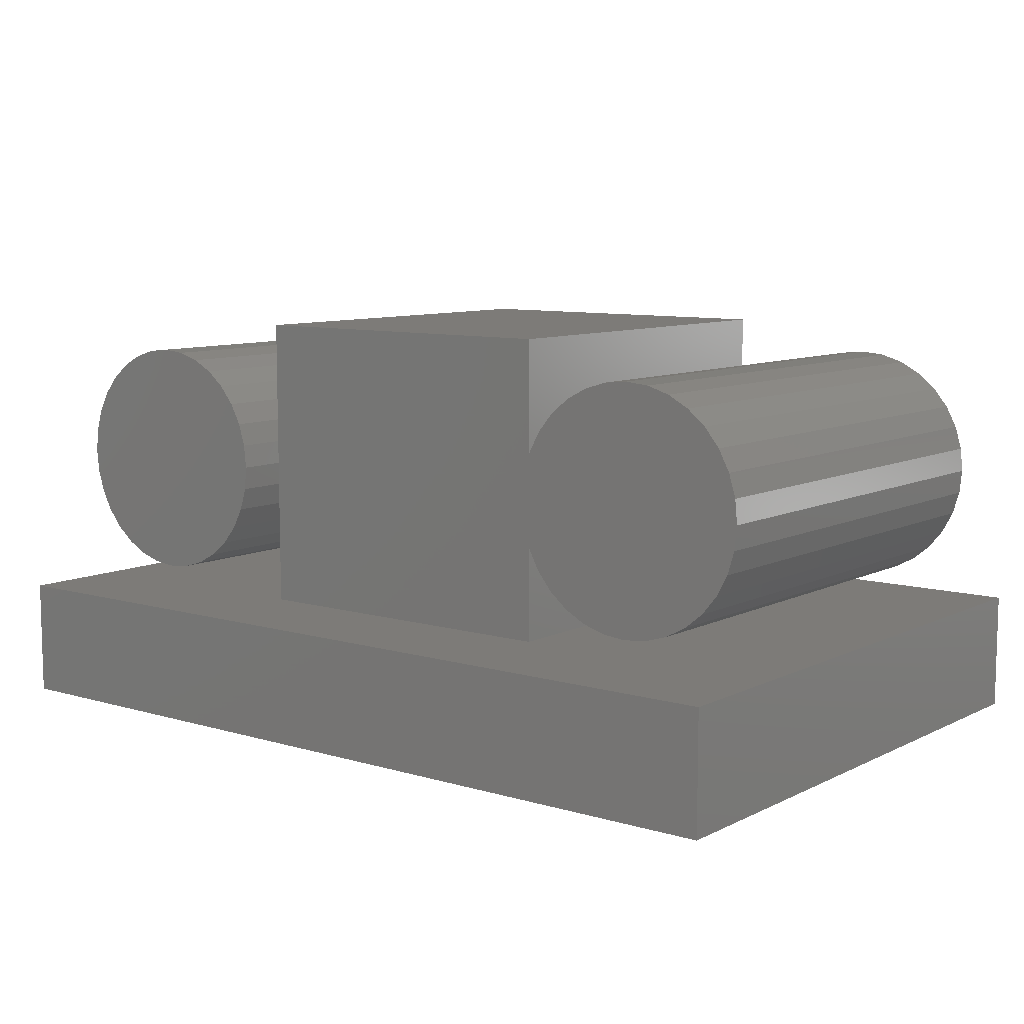
<metadata>
{"format":"stl","ext":"stl","renderer":"f3d","projection":"perspective","resolution":1024,"background":"white","views":[{"elev":9.0,"azim":-141.9,"up":"+Z"}]}
</metadata>
<code>
# stl→obj: 400 verts, 788 faces
v -0.5613 -0.3828 0.6544
v -0.4813 -0.3828 0.6544
v -0.5213 -0.3828 0.6584
v -0.5999 -0.3828 0.6428
v -0.4427 -0.3828 0.6428
v -0.4427 -0.3828 0.2635
v -0.5613 -0.3828 0.2518
v -0.4813 -0.3828 0.2518
v -0.5213 -0.3828 0.2479
v -0.4073 -0.3828 0.6238
v -0.6353 -0.3828 0.6238
v -0.3762 -0.3828 0.5983
v -0.6664 -0.3828 0.5983
v -0.3506 -0.3828 0.5672
v -0.692 -0.3828 0.5672
v -0.3317 -0.3828 0.5317
v -0.7109 -0.3828 0.5317
v -0.32 -0.3828 0.4932
v -0.7226 -0.3828 0.4932
v -0.316 -0.3828 0.4531
v -0.7266 -0.3828 0.4531
v -0.32 -0.3828 0.4131
v -0.7226 -0.3828 0.4131
v -0.3317 -0.3828 0.3746
v -0.7109 -0.3828 0.3746
v -0.3506 -0.3828 0.3391
v -0.692 -0.3828 0.3391
v -0.3762 -0.3828 0.308
v -0.6664 -0.3828 0.308
v -0.4073 -0.3828 0.2825
v -0.6353 -0.3828 0.2825
v -0.5999 -0.3828 0.2635
v -0.5213 0.3828 0.6584
v -0.4813 0.3828 0.6544
v -0.5613 0.3828 0.6544
v -0.5999 0.3828 0.6428
v -0.4427 0.3828 0.6428
v -0.4813 0.3828 0.2518
v -0.5613 0.3828 0.2518
v -0.4427 0.3828 0.2635
v -0.5213 0.3828 0.2479
v -0.5999 0.3828 0.2635
v -0.6353 0.3828 0.2825
v -0.4073 0.3828 0.2825
v -0.6664 0.3828 0.308
v -0.3762 0.3828 0.308
v -0.692 0.3828 0.3391
v -0.3506 0.3828 0.3391
v -0.7109 0.3828 0.3746
v -0.3317 0.3828 0.3746
v -0.7226 0.3828 0.4131
v -0.32 0.3828 0.4131
v -0.7266 0.3828 0.4531
v -0.316 0.3828 0.4531
v -0.7226 0.3828 0.4932
v -0.32 0.3828 0.4932
v -0.7109 0.3828 0.5317
v -0.3317 0.3828 0.5317
v -0.692 0.3828 0.5672
v -0.3506 0.3828 0.5672
v -0.6664 0.3828 0.5983
v -0.3762 0.3828 0.5983
v -0.6353 0.3828 0.6238
v -0.4073 0.3828 0.6238
v 0.4932 -0.3828 0.6161
v 0.558 -0.3828 0.6161
v 0.5256 -0.3828 0.6193
v 0.462 -0.3828 0.6067
v 0.5892 -0.3828 0.6067
v 0.5892 -0.3828 0.2996
v 0.4932 -0.3828 0.2901
v 0.558 -0.3828 0.2901
v 0.5256 -0.3828 0.2869
v 0.6179 -0.3828 0.5913
v 0.4332 -0.3828 0.5913
v 0.6431 -0.3828 0.5706
v 0.4081 -0.3828 0.5706
v 0.6638 -0.3828 0.5455
v 0.3874 -0.3828 0.5455
v 0.6791 -0.3828 0.5167
v 0.372 -0.3828 0.5167
v 0.6886 -0.3828 0.4855
v 0.3626 -0.3828 0.4855
v 0.6918 -0.3828 0.4531
v 0.3594 -0.3828 0.4531
v 0.6886 -0.3828 0.4207
v 0.3626 -0.3828 0.4207
v 0.6791 -0.3828 0.3895
v 0.372 -0.3828 0.3895
v 0.6638 -0.3828 0.3608
v 0.3874 -0.3828 0.3608
v 0.6431 -0.3828 0.3356
v 0.4081 -0.3828 0.3356
v 0.6179 -0.3828 0.3149
v 0.4332 -0.3828 0.3149
v 0.462 -0.3828 0.2996
v 0.7308 0.3828 0.4531
v 0.7308 -0.3438 0.4531
v 0.7269 0.3828 0.4131
v 0.7269 -0.3438 0.4131
v 0.7152 0.3828 0.3746
v 0.7152 -0.3438 0.3746
v 0.6962 0.3828 0.3391
v 0.6962 -0.3438 0.3391
v 0.6707 0.3828 0.308
v 0.6707 -0.3438 0.308
v 0.6396 0.3828 0.2825
v 0.6396 -0.3438 0.2825
v 0.6041 0.3828 0.2635
v 0.6041 -0.3438 0.2635
v 0.5656 0.3828 0.2518
v 0.5656 -0.3438 0.2518
v 0.5256 0.3828 0.2479
v 0.5256 -0.3438 0.2479
v 0.4855 0.3828 0.2518
v 0.4855 -0.3438 0.2518
v 0.447 0.3828 0.2635
v 0.447 -0.3438 0.2635
v 0.4115 0.3828 0.2825
v 0.4115 -0.3438 0.2825
v 0.3804 0.3828 0.308
v 0.3804 -0.3438 0.308
v 0.3549 0.3828 0.3391
v 0.3549 -0.3438 0.3391
v 0.3359 0.3828 0.3746
v 0.3359 -0.3438 0.3746
v 0.3243 0.3828 0.4131
v 0.3243 -0.3438 0.4131
v 0.3203 0.3828 0.4531
v 0.3203 -0.3438 0.4531
v 0.3243 0.3828 0.4932
v 0.3243 -0.3438 0.4932
v 0.3359 0.3828 0.5317
v 0.3359 -0.3438 0.5317
v 0.3549 0.3828 0.5672
v 0.3549 -0.3438 0.5672
v 0.3804 0.3828 0.5983
v 0.3804 -0.3438 0.5983
v 0.4115 0.3828 0.6238
v 0.4115 -0.3438 0.6238
v 0.447 0.3828 0.6428
v 0.447 -0.3438 0.6428
v 0.4855 0.3828 0.6544
v 0.4855 -0.3438 0.6544
v 0.5256 0.3828 0.6584
v 0.5256 -0.3438 0.6584
v 0.5656 0.3828 0.6544
v 0.5656 -0.3438 0.6544
v 0.6041 0.3828 0.6428
v 0.6041 -0.3438 0.6428
v 0.6396 0.3828 0.6238
v 0.6396 -0.3438 0.6238
v 0.6707 0.3828 0.5983
v 0.6707 -0.3438 0.5983
v 0.6962 0.3828 0.5672
v 0.6962 -0.3438 0.5672
v 0.7152 0.3828 0.5317
v 0.7152 -0.3438 0.5317
v 0.7269 0.3828 0.4932
v 0.7269 -0.3438 0.4932
v 0.3518 -0.3821 0.4531
v 0.3551 -0.3821 0.487
v 0.3444 -0.3798 0.4531
v 0.3479 -0.3798 0.4885
v 0.3377 -0.3762 0.4531
v 0.3413 -0.3762 0.4898
v 0.3318 -0.3714 0.4531
v 0.3355 -0.3714 0.4909
v 0.3269 -0.3655 0.4531
v 0.3307 -0.3655 0.4919
v 0.3233 -0.3587 0.4531
v 0.3272 -0.3587 0.4926
v 0.3211 -0.3514 0.4531
v 0.325 -0.3514 0.493
v 0.6961 -0.3821 0.487
v 0.6994 -0.3821 0.4531
v 0.7032 -0.3798 0.4885
v 0.7067 -0.3798 0.4531
v 0.7099 -0.3762 0.4898
v 0.7135 -0.3762 0.4531
v 0.7157 -0.3714 0.4909
v 0.7194 -0.3714 0.4531
v 0.7204 -0.3655 0.4919
v 0.7243 -0.3655 0.4531
v 0.724 -0.3587 0.4926
v 0.7279 -0.3587 0.4531
v 0.7262 -0.3514 0.493
v 0.7301 -0.3514 0.4531
v 0.6862 -0.3821 0.5196
v 0.6929 -0.3798 0.5224
v 0.6992 -0.3762 0.525
v 0.7046 -0.3714 0.5273
v 0.7091 -0.3655 0.5292
v 0.7125 -0.3587 0.5305
v 0.7145 -0.3514 0.5314
v 0.6701 -0.3821 0.5497
v 0.6762 -0.3798 0.5538
v 0.6818 -0.3762 0.5575
v 0.6867 -0.3714 0.5608
v 0.6908 -0.3655 0.5635
v 0.6938 -0.3587 0.5655
v 0.6956 -0.3514 0.5667
v 0.6485 -0.3821 0.576
v 0.6537 -0.3798 0.5812
v 0.6584 -0.3762 0.586
v 0.6626 -0.3714 0.5902
v 0.6661 -0.3655 0.5936
v 0.6686 -0.3587 0.5962
v 0.6702 -0.3514 0.5977
v 0.6221 -0.3821 0.5977
v 0.6262 -0.3798 0.6037
v 0.63 -0.3762 0.6094
v 0.6333 -0.3714 0.6143
v 0.636 -0.3655 0.6183
v 0.638 -0.3587 0.6213
v 0.6392 -0.3514 0.6232
v 0.5921 -0.3821 0.6137
v 0.5949 -0.3798 0.6205
v 0.5975 -0.3762 0.6267
v 0.5997 -0.3714 0.6322
v 0.6016 -0.3655 0.6367
v 0.603 -0.3587 0.64
v 0.6038 -0.3514 0.6421
v 0.5595 -0.3821 0.6236
v 0.5609 -0.3798 0.6308
v 0.5622 -0.3762 0.6374
v 0.5634 -0.3714 0.6432
v 0.5643 -0.3655 0.648
v 0.565 -0.3587 0.6515
v 0.5655 -0.3514 0.6537
v 0.5256 -0.3821 0.6269
v 0.5256 -0.3798 0.6343
v 0.5256 -0.3762 0.641
v 0.5256 -0.3714 0.6469
v 0.5256 -0.3655 0.6518
v 0.5256 -0.3587 0.6554
v 0.5256 -0.3514 0.6576
v 0.4917 -0.3821 0.6236
v 0.4902 -0.3798 0.6308
v 0.4889 -0.3762 0.6374
v 0.4878 -0.3714 0.6432
v 0.4868 -0.3655 0.648
v 0.4861 -0.3587 0.6515
v 0.4857 -0.3514 0.6537
v 0.4591 -0.3821 0.6137
v 0.4563 -0.3798 0.6205
v 0.4537 -0.3762 0.6267
v 0.4514 -0.3714 0.6322
v 0.4495 -0.3655 0.6367
v 0.4482 -0.3587 0.64
v 0.4473 -0.3514 0.6421
v 0.429 -0.3821 0.5977
v 0.4249 -0.3798 0.6037
v 0.4212 -0.3762 0.6094
v 0.4179 -0.3714 0.6143
v 0.4152 -0.3655 0.6183
v 0.4132 -0.3587 0.6213
v 0.412 -0.3514 0.6232
v 0.4027 -0.3821 0.576
v 0.3975 -0.3798 0.5812
v 0.3927 -0.3762 0.586
v 0.3885 -0.3714 0.5902
v 0.3851 -0.3655 0.5936
v 0.3825 -0.3587 0.5962
v 0.381 -0.3514 0.5977
v 0.381 -0.3821 0.5497
v 0.375 -0.3798 0.5538
v 0.3693 -0.3762 0.5575
v 0.3644 -0.3714 0.5608
v 0.3604 -0.3655 0.5635
v 0.3574 -0.3587 0.5655
v 0.3555 -0.3514 0.5667
v 0.365 -0.3821 0.5196
v 0.3582 -0.3798 0.5224
v 0.352 -0.3762 0.525
v 0.3465 -0.3714 0.5273
v 0.342 -0.3655 0.5292
v 0.3387 -0.3587 0.5305
v 0.3366 -0.3514 0.5314
v 0.6961 -0.3821 0.4192
v 0.7032 -0.3798 0.4178
v 0.7099 -0.3762 0.4165
v 0.7157 -0.3714 0.4153
v 0.7204 -0.3655 0.4144
v 0.724 -0.3587 0.4137
v 0.7262 -0.3514 0.4132
v 0.3551 -0.3821 0.4192
v 0.3479 -0.3798 0.4178
v 0.3413 -0.3762 0.4165
v 0.3355 -0.3714 0.4153
v 0.3307 -0.3655 0.4144
v 0.3272 -0.3587 0.4137
v 0.325 -0.3514 0.4132
v 0.365 -0.3821 0.3866
v 0.3582 -0.3798 0.3838
v 0.352 -0.3762 0.3812
v 0.3465 -0.3714 0.379
v 0.342 -0.3655 0.3771
v 0.3387 -0.3587 0.3757
v 0.3366 -0.3514 0.3749
v 0.381 -0.3821 0.3566
v 0.375 -0.3798 0.3525
v 0.3693 -0.3762 0.3487
v 0.3644 -0.3714 0.3454
v 0.3604 -0.3655 0.3427
v 0.3574 -0.3587 0.3407
v 0.3555 -0.3514 0.3395
v 0.4027 -0.3821 0.3302
v 0.3975 -0.3798 0.325
v 0.3927 -0.3762 0.3203
v 0.3885 -0.3714 0.3161
v 0.3851 -0.3655 0.3126
v 0.3825 -0.3587 0.3101
v 0.381 -0.3514 0.3085
v 0.429 -0.3821 0.3086
v 0.4249 -0.3798 0.3025
v 0.4212 -0.3762 0.2969
v 0.4179 -0.3714 0.292
v 0.4152 -0.3655 0.2879
v 0.4132 -0.3587 0.2849
v 0.412 -0.3514 0.2831
v 0.4591 -0.3821 0.2925
v 0.4563 -0.3798 0.2858
v 0.4537 -0.3762 0.2795
v 0.4514 -0.3714 0.2741
v 0.4495 -0.3655 0.2696
v 0.4482 -0.3587 0.2662
v 0.4473 -0.3514 0.2642
v 0.4917 -0.3821 0.2826
v 0.4902 -0.3798 0.2755
v 0.4889 -0.3762 0.2688
v 0.4878 -0.3714 0.263
v 0.4868 -0.3655 0.2583
v 0.4861 -0.3587 0.2547
v 0.4857 -0.3514 0.2525
v 0.5256 -0.3821 0.2793
v 0.5256 -0.3798 0.272
v 0.5256 -0.3762 0.2652
v 0.5256 -0.3714 0.2593
v 0.5256 -0.3655 0.2544
v 0.5256 -0.3587 0.2508
v 0.5256 -0.3514 0.2486
v 0.5595 -0.3821 0.2826
v 0.5609 -0.3798 0.2755
v 0.5622 -0.3762 0.2688
v 0.5634 -0.3714 0.263
v 0.5643 -0.3655 0.2583
v 0.565 -0.3587 0.2547
v 0.5655 -0.3514 0.2525
v 0.5921 -0.3821 0.2925
v 0.5949 -0.3798 0.2858
v 0.5975 -0.3762 0.2795
v 0.5997 -0.3714 0.2741
v 0.6016 -0.3655 0.2696
v 0.603 -0.3587 0.2662
v 0.6038 -0.3514 0.2642
v 0.6221 -0.3821 0.3086
v 0.6262 -0.3798 0.3025
v 0.63 -0.3762 0.2969
v 0.6333 -0.3714 0.292
v 0.636 -0.3655 0.2879
v 0.638 -0.3587 0.2849
v 0.6392 -0.3514 0.2831
v 0.6485 -0.3821 0.3302
v 0.6537 -0.3798 0.325
v 0.6584 -0.3762 0.3203
v 0.6626 -0.3714 0.3161
v 0.6661 -0.3655 0.3126
v 0.6686 -0.3587 0.3101
v 0.6702 -0.3514 0.3085
v 0.6701 -0.3821 0.3566
v 0.6762 -0.3798 0.3525
v 0.6818 -0.3762 0.3487
v 0.6867 -0.3714 0.3454
v 0.6908 -0.3655 0.3427
v 0.6938 -0.3587 0.3407
v 0.6956 -0.3514 0.3395
v 0.6862 -0.3821 0.3866
v 0.6929 -0.3798 0.3838
v 0.6992 -0.3762 0.3812
v 0.7046 -0.3714 0.379
v 0.7091 -0.3655 0.3771
v 0.7125 -0.3587 0.3757
v 0.7145 -0.3514 0.3749
v 0.75 -0.5078 0.2031
v 0.2911 -0.3359 0.2031
v -0.75 -0.5078 0.2031
v -0.2891 -0.3359 0.2031
v -0.75 0.5185 0.2031
v -0.2891 0.3281 0.2031
v 0.75 0.5185 0.2031
v 0.2911 0.3281 0.2031
v -0.2891 0.3281 0.7109
v -0.2891 -0.3359 0.7109
v 0.2911 0.3281 0.7109
v 0.2911 -0.3359 0.7109
v -0.75 -0.5078 0
v -0.75 0.5185 0
v 0.75 -0.5078 0
v 0.75 0.5185 0
f 1 2 3
f 2 1 4
f 2 4 5
f 6 7 8
f 8 7 9
f 5 4 10
f 10 4 11
f 10 11 12
f 12 11 13
f 12 13 14
f 14 13 15
f 14 15 16
f 16 15 17
f 16 17 18
f 18 17 19
f 18 19 20
f 20 19 21
f 20 21 22
f 22 21 23
f 22 23 24
f 24 23 25
f 24 25 26
f 26 25 27
f 26 27 28
f 28 27 29
f 28 29 30
f 30 29 31
f 30 31 6
f 6 31 32
f 6 32 7
f 33 34 35
f 36 35 34
f 37 36 34
f 38 39 40
f 41 39 38
f 39 42 40
f 40 42 43
f 40 43 44
f 44 43 45
f 44 45 46
f 46 45 47
f 46 47 48
f 48 47 49
f 48 49 50
f 50 49 51
f 50 51 52
f 52 51 53
f 52 53 54
f 54 53 55
f 54 55 56
f 56 55 57
f 56 57 58
f 58 57 59
f 58 59 60
f 60 59 61
f 60 61 62
f 62 61 63
f 62 63 64
f 64 63 36
f 64 36 37
f 54 20 52
f 52 20 22
f 52 22 50
f 50 22 24
f 50 24 48
f 48 24 26
f 48 26 46
f 46 26 28
f 46 28 44
f 44 28 30
f 44 30 40
f 40 30 6
f 40 6 38
f 38 6 8
f 38 8 41
f 41 8 9
f 41 9 39
f 39 9 7
f 39 7 42
f 42 7 32
f 42 32 43
f 43 32 31
f 43 31 45
f 45 31 29
f 45 29 47
f 47 29 27
f 47 27 49
f 49 27 25
f 49 25 51
f 51 25 23
f 51 23 53
f 53 23 21
f 53 21 55
f 55 21 19
f 55 19 57
f 57 19 17
f 57 17 59
f 59 17 15
f 59 15 61
f 61 15 13
f 61 13 63
f 63 13 11
f 63 11 36
f 36 11 4
f 36 4 35
f 35 4 1
f 35 1 33
f 33 1 3
f 33 3 34
f 34 3 2
f 34 2 37
f 37 2 5
f 37 5 64
f 64 5 10
f 64 10 62
f 62 10 12
f 62 12 60
f 60 12 14
f 60 14 58
f 58 14 16
f 58 16 56
f 56 16 18
f 56 18 54
f 54 18 20
f 65 66 67
f 66 65 68
f 66 68 69
f 70 71 72
f 72 71 73
f 69 68 74
f 74 68 75
f 74 75 76
f 76 75 77
f 76 77 78
f 78 77 79
f 78 79 80
f 80 79 81
f 80 81 82
f 82 81 83
f 82 83 84
f 84 83 85
f 84 85 86
f 86 85 87
f 86 87 88
f 88 87 89
f 88 89 90
f 90 89 91
f 90 91 92
f 92 91 93
f 92 93 94
f 94 93 95
f 94 95 70
f 70 95 96
f 70 96 71
f 97 98 99
f 99 98 100
f 99 100 101
f 101 100 102
f 101 102 103
f 103 102 104
f 103 104 105
f 105 104 106
f 105 106 107
f 107 106 108
f 107 108 109
f 109 108 110
f 109 110 111
f 111 110 112
f 111 112 113
f 113 112 114
f 113 114 115
f 115 114 116
f 115 116 117
f 117 116 118
f 117 118 119
f 119 118 120
f 119 120 121
f 121 120 122
f 121 122 123
f 123 122 124
f 123 124 125
f 125 124 126
f 125 126 127
f 127 126 128
f 127 128 129
f 129 128 130
f 129 130 131
f 131 130 132
f 131 132 133
f 133 132 134
f 133 134 135
f 135 134 136
f 135 136 137
f 137 136 138
f 137 138 139
f 139 138 140
f 139 140 141
f 141 140 142
f 141 142 143
f 143 142 144
f 143 144 145
f 145 144 146
f 145 146 147
f 147 146 148
f 147 148 149
f 149 148 150
f 149 150 151
f 151 150 152
f 151 152 153
f 153 152 154
f 153 154 155
f 155 154 156
f 155 156 157
f 157 156 158
f 157 158 159
f 159 158 160
f 159 160 97
f 97 160 98
f 85 83 161
f 161 83 162
f 161 162 163
f 163 162 164
f 163 164 165
f 165 164 166
f 165 166 167
f 167 166 168
f 167 168 169
f 169 168 170
f 169 170 171
f 171 170 172
f 171 172 173
f 173 172 174
f 173 174 130
f 130 174 132
f 82 84 175
f 175 84 176
f 175 176 177
f 177 176 178
f 177 178 179
f 179 178 180
f 179 180 181
f 181 180 182
f 181 182 183
f 183 182 184
f 183 184 185
f 185 184 186
f 185 186 187
f 187 186 188
f 187 188 160
f 160 188 98
f 80 82 189
f 189 82 175
f 189 175 190
f 190 175 177
f 190 177 191
f 191 177 179
f 191 179 192
f 192 179 181
f 192 181 193
f 193 181 183
f 193 183 194
f 194 183 185
f 194 185 195
f 195 185 187
f 195 187 158
f 158 187 160
f 78 80 196
f 196 80 189
f 196 189 197
f 197 189 190
f 197 190 198
f 198 190 191
f 198 191 199
f 199 191 192
f 199 192 200
f 200 192 193
f 200 193 201
f 201 193 194
f 201 194 202
f 202 194 195
f 202 195 156
f 156 195 158
f 76 78 203
f 203 78 196
f 203 196 204
f 204 196 197
f 204 197 205
f 205 197 198
f 205 198 206
f 206 198 199
f 206 199 207
f 207 199 200
f 207 200 208
f 208 200 201
f 208 201 209
f 209 201 202
f 209 202 154
f 154 202 156
f 74 76 210
f 210 76 203
f 210 203 211
f 211 203 204
f 211 204 212
f 212 204 205
f 212 205 213
f 213 205 206
f 213 206 214
f 214 206 207
f 214 207 215
f 215 207 208
f 215 208 216
f 216 208 209
f 216 209 152
f 152 209 154
f 69 74 217
f 217 74 210
f 217 210 218
f 218 210 211
f 218 211 219
f 219 211 212
f 219 212 220
f 220 212 213
f 220 213 221
f 221 213 214
f 221 214 222
f 222 214 215
f 222 215 223
f 223 215 216
f 223 216 150
f 150 216 152
f 66 69 224
f 224 69 217
f 224 217 225
f 225 217 218
f 225 218 226
f 226 218 219
f 226 219 227
f 227 219 220
f 227 220 228
f 228 220 221
f 228 221 229
f 229 221 222
f 229 222 230
f 230 222 223
f 230 223 148
f 148 223 150
f 67 66 231
f 231 66 224
f 231 224 232
f 232 224 225
f 232 225 233
f 233 225 226
f 233 226 234
f 234 226 227
f 234 227 235
f 235 227 228
f 235 228 236
f 236 228 229
f 236 229 237
f 237 229 230
f 237 230 146
f 146 230 148
f 65 67 238
f 238 67 231
f 238 231 239
f 239 231 232
f 239 232 240
f 240 232 233
f 240 233 241
f 241 233 234
f 241 234 242
f 242 234 235
f 242 235 243
f 243 235 236
f 243 236 244
f 244 236 237
f 244 237 144
f 144 237 146
f 68 65 245
f 245 65 238
f 245 238 246
f 246 238 239
f 246 239 247
f 247 239 240
f 247 240 248
f 248 240 241
f 248 241 249
f 249 241 242
f 249 242 250
f 250 242 243
f 250 243 251
f 251 243 244
f 251 244 142
f 142 244 144
f 75 68 252
f 252 68 245
f 252 245 253
f 253 245 246
f 253 246 254
f 254 246 247
f 254 247 255
f 255 247 248
f 255 248 256
f 256 248 249
f 256 249 257
f 257 249 250
f 257 250 258
f 258 250 251
f 258 251 140
f 140 251 142
f 77 75 259
f 259 75 252
f 259 252 260
f 260 252 253
f 260 253 261
f 261 253 254
f 261 254 262
f 262 254 255
f 262 255 263
f 263 255 256
f 263 256 264
f 264 256 257
f 264 257 265
f 265 257 258
f 265 258 138
f 138 258 140
f 79 77 266
f 266 77 259
f 266 259 267
f 267 259 260
f 267 260 268
f 268 260 261
f 268 261 269
f 269 261 262
f 269 262 270
f 270 262 263
f 270 263 271
f 271 263 264
f 271 264 272
f 272 264 265
f 272 265 136
f 136 265 138
f 81 79 273
f 273 79 266
f 273 266 274
f 274 266 267
f 274 267 275
f 275 267 268
f 275 268 276
f 276 268 269
f 276 269 277
f 277 269 270
f 277 270 278
f 278 270 271
f 278 271 279
f 279 271 272
f 279 272 134
f 134 272 136
f 83 81 162
f 162 81 273
f 162 273 164
f 164 273 274
f 164 274 166
f 166 274 275
f 166 275 168
f 168 275 276
f 168 276 170
f 170 276 277
f 170 277 172
f 172 277 278
f 172 278 174
f 174 278 279
f 174 279 132
f 132 279 134
f 84 86 176
f 176 86 280
f 176 280 178
f 178 280 281
f 178 281 180
f 180 281 282
f 180 282 182
f 182 282 283
f 182 283 184
f 184 283 284
f 184 284 186
f 186 284 285
f 186 285 188
f 188 285 286
f 188 286 98
f 98 286 100
f 87 85 287
f 287 85 161
f 287 161 288
f 288 161 163
f 288 163 289
f 289 163 165
f 289 165 290
f 290 165 167
f 290 167 291
f 291 167 169
f 291 169 292
f 292 169 171
f 292 171 293
f 293 171 173
f 293 173 128
f 128 173 130
f 89 87 294
f 294 87 287
f 294 287 295
f 295 287 288
f 295 288 296
f 296 288 289
f 296 289 297
f 297 289 290
f 297 290 298
f 298 290 291
f 298 291 299
f 299 291 292
f 299 292 300
f 300 292 293
f 300 293 126
f 126 293 128
f 91 89 301
f 301 89 294
f 301 294 302
f 302 294 295
f 302 295 303
f 303 295 296
f 303 296 304
f 304 296 297
f 304 297 305
f 305 297 298
f 305 298 306
f 306 298 299
f 306 299 307
f 307 299 300
f 307 300 124
f 124 300 126
f 93 91 308
f 308 91 301
f 308 301 309
f 309 301 302
f 309 302 310
f 310 302 303
f 310 303 311
f 311 303 304
f 311 304 312
f 312 304 305
f 312 305 313
f 313 305 306
f 313 306 314
f 314 306 307
f 314 307 122
f 122 307 124
f 95 93 315
f 315 93 308
f 315 308 316
f 316 308 309
f 316 309 317
f 317 309 310
f 317 310 318
f 318 310 311
f 318 311 319
f 319 311 312
f 319 312 320
f 320 312 313
f 320 313 321
f 321 313 314
f 321 314 120
f 120 314 122
f 96 95 322
f 322 95 315
f 322 315 323
f 323 315 316
f 323 316 324
f 324 316 317
f 324 317 325
f 325 317 318
f 325 318 326
f 326 318 319
f 326 319 327
f 327 319 320
f 327 320 328
f 328 320 321
f 328 321 118
f 118 321 120
f 71 96 329
f 329 96 322
f 329 322 330
f 330 322 323
f 330 323 331
f 331 323 324
f 331 324 332
f 332 324 325
f 332 325 333
f 333 325 326
f 333 326 334
f 334 326 327
f 334 327 335
f 335 327 328
f 335 328 116
f 116 328 118
f 73 71 336
f 336 71 329
f 336 329 337
f 337 329 330
f 337 330 338
f 338 330 331
f 338 331 339
f 339 331 332
f 339 332 340
f 340 332 333
f 340 333 341
f 341 333 334
f 341 334 342
f 342 334 335
f 342 335 114
f 114 335 116
f 72 73 343
f 343 73 336
f 343 336 344
f 344 336 337
f 344 337 345
f 345 337 338
f 345 338 346
f 346 338 339
f 346 339 347
f 347 339 340
f 347 340 348
f 348 340 341
f 348 341 349
f 349 341 342
f 349 342 112
f 112 342 114
f 70 72 350
f 350 72 343
f 350 343 351
f 351 343 344
f 351 344 352
f 352 344 345
f 352 345 353
f 353 345 346
f 353 346 354
f 354 346 347
f 354 347 355
f 355 347 348
f 355 348 356
f 356 348 349
f 356 349 110
f 110 349 112
f 94 70 357
f 357 70 350
f 357 350 358
f 358 350 351
f 358 351 359
f 359 351 352
f 359 352 360
f 360 352 353
f 360 353 361
f 361 353 354
f 361 354 362
f 362 354 355
f 362 355 363
f 363 355 356
f 363 356 108
f 108 356 110
f 92 94 364
f 364 94 357
f 364 357 365
f 365 357 358
f 365 358 366
f 366 358 359
f 366 359 367
f 367 359 360
f 367 360 368
f 368 360 361
f 368 361 369
f 369 361 362
f 369 362 370
f 370 362 363
f 370 363 106
f 106 363 108
f 90 92 371
f 371 92 364
f 371 364 372
f 372 364 365
f 372 365 373
f 373 365 366
f 373 366 374
f 374 366 367
f 374 367 375
f 375 367 368
f 375 368 376
f 376 368 369
f 376 369 377
f 377 369 370
f 377 370 104
f 104 370 106
f 88 90 378
f 378 90 371
f 378 371 379
f 379 371 372
f 379 372 380
f 380 372 373
f 380 373 381
f 381 373 374
f 381 374 382
f 382 374 375
f 382 375 383
f 383 375 376
f 383 376 384
f 384 376 377
f 384 377 102
f 102 377 104
f 86 88 280
f 280 88 378
f 280 378 281
f 281 378 379
f 281 379 282
f 282 379 380
f 282 380 283
f 283 380 381
f 283 381 284
f 284 381 382
f 284 382 285
f 285 382 383
f 285 383 286
f 286 383 384
f 286 384 100
f 100 384 102
f 145 147 143
f 141 143 147
f 149 141 147
f 111 115 109
f 113 115 111
f 115 117 109
f 109 117 119
f 109 119 107
f 107 119 121
f 107 121 105
f 105 121 123
f 105 123 103
f 103 123 125
f 103 125 101
f 101 125 127
f 101 127 99
f 99 127 129
f 99 129 97
f 97 129 131
f 97 131 159
f 159 131 133
f 159 133 157
f 157 133 135
f 157 135 155
f 155 135 137
f 155 137 153
f 153 137 139
f 153 139 151
f 151 139 141
f 151 141 149
f 385 386 387
f 387 386 388
f 387 388 389
f 389 388 390
f 389 390 391
f 391 390 392
f 391 392 385
f 385 392 386
f 393 390 394
f 394 390 388
f 395 392 393
f 393 392 390
f 396 386 395
f 395 386 392
f 394 388 396
f 396 388 386
f 394 396 393
f 393 396 395
f 397 398 399
f 399 398 400
f 389 398 387
f 387 398 397
f 391 400 389
f 389 400 398
f 385 399 391
f 391 399 400
f 387 397 385
f 385 397 399

</code>
